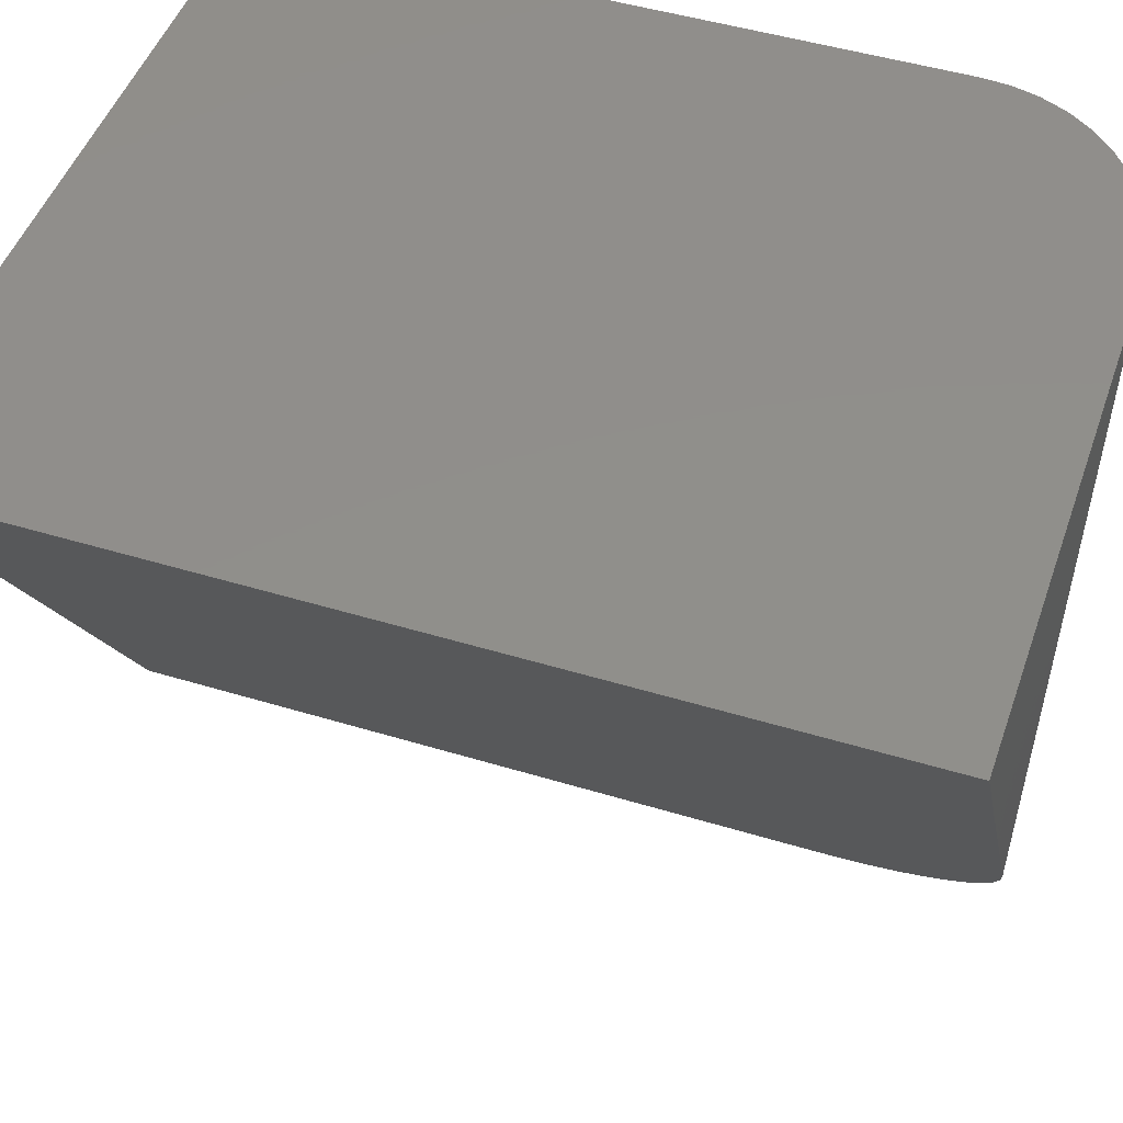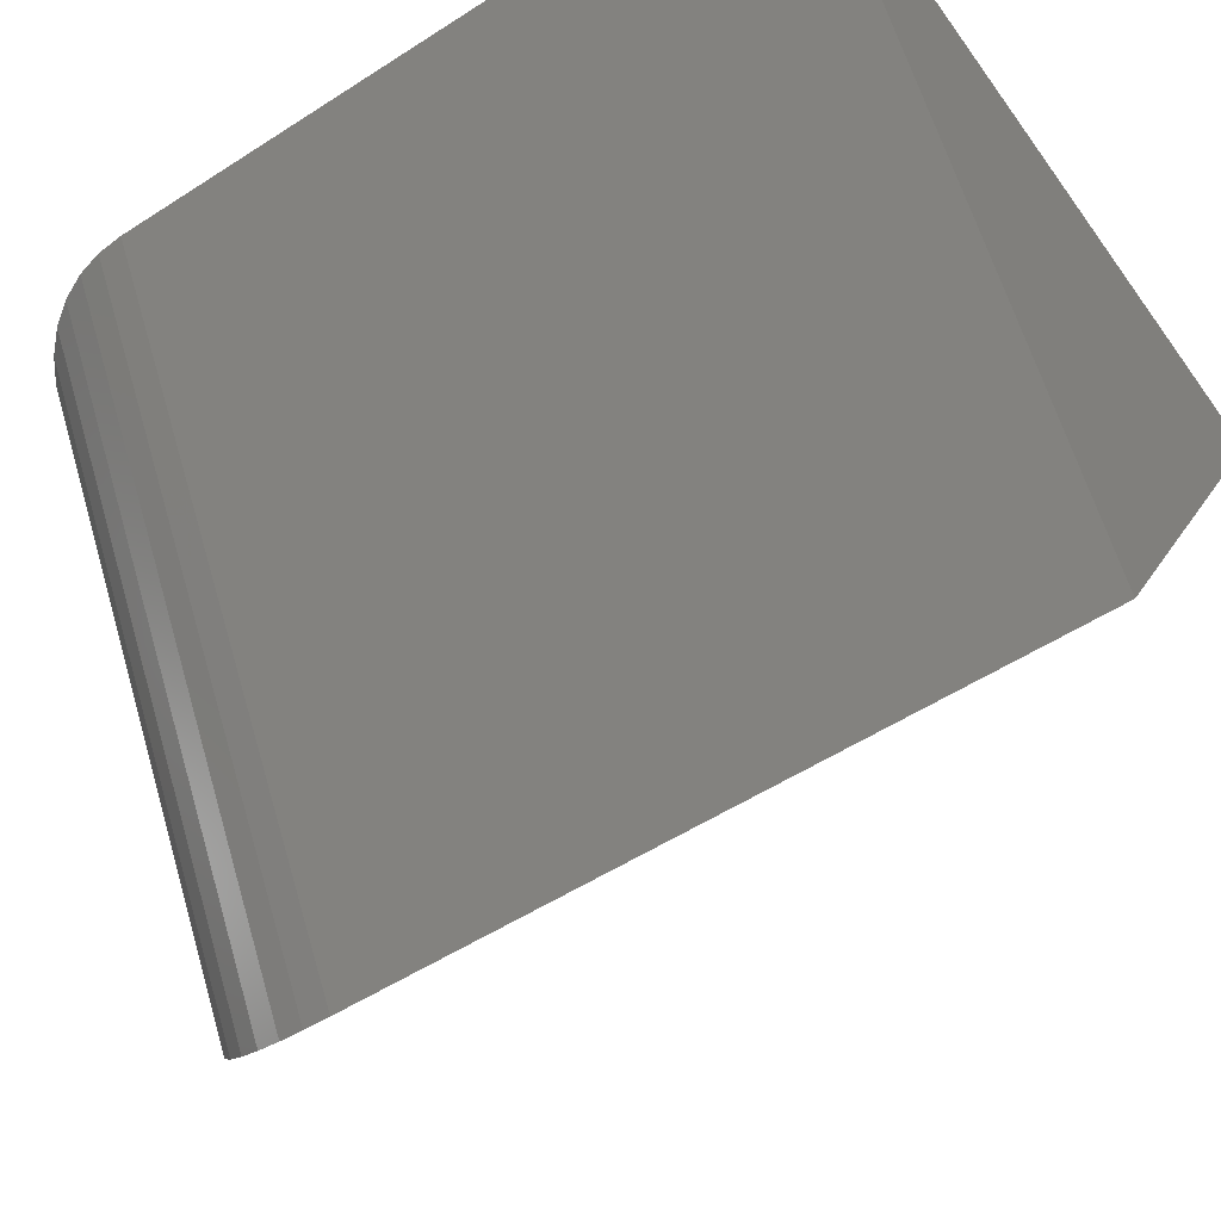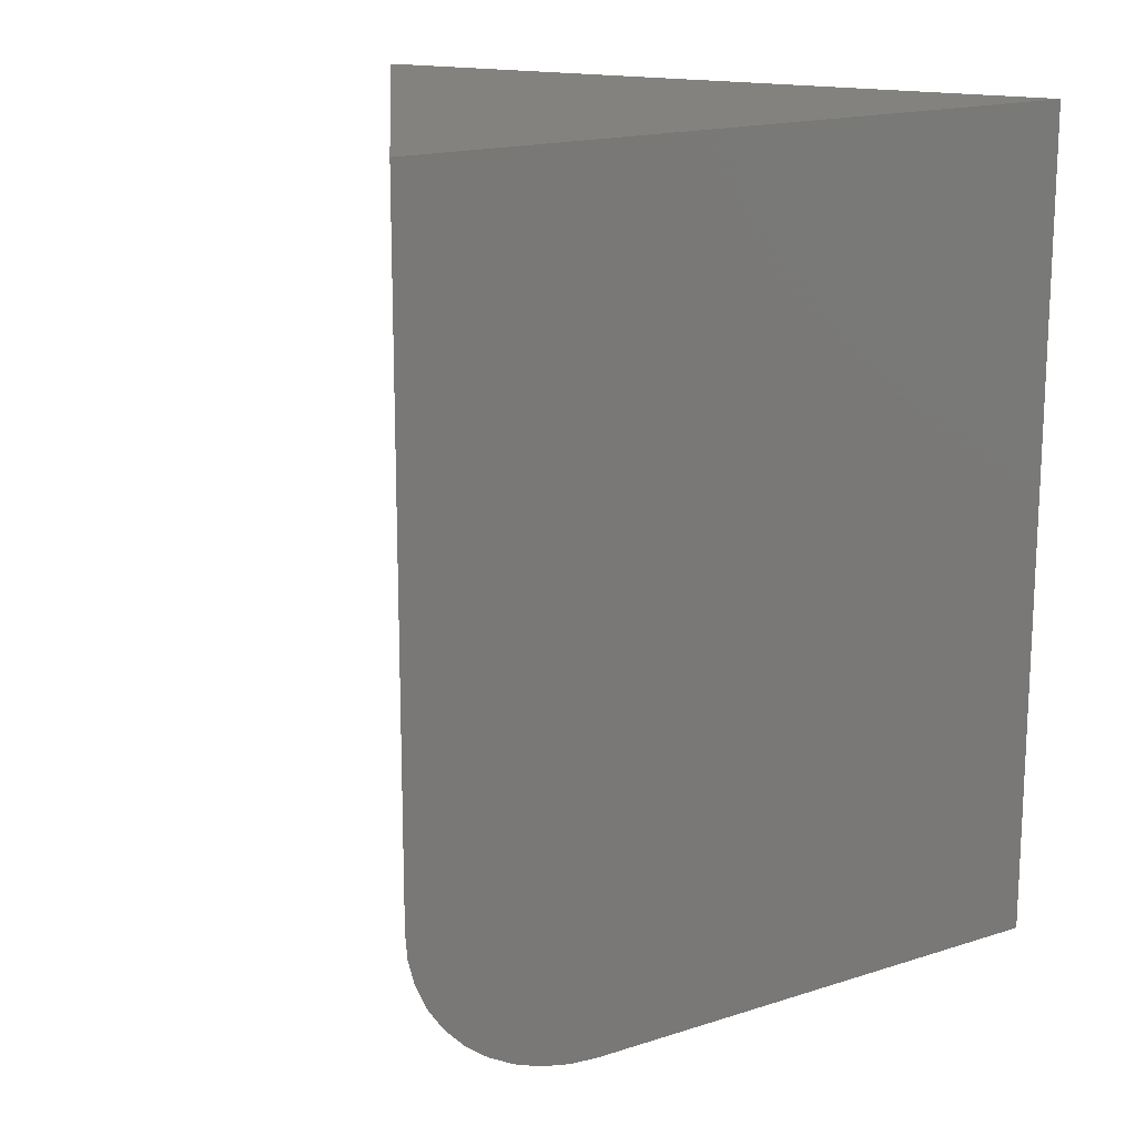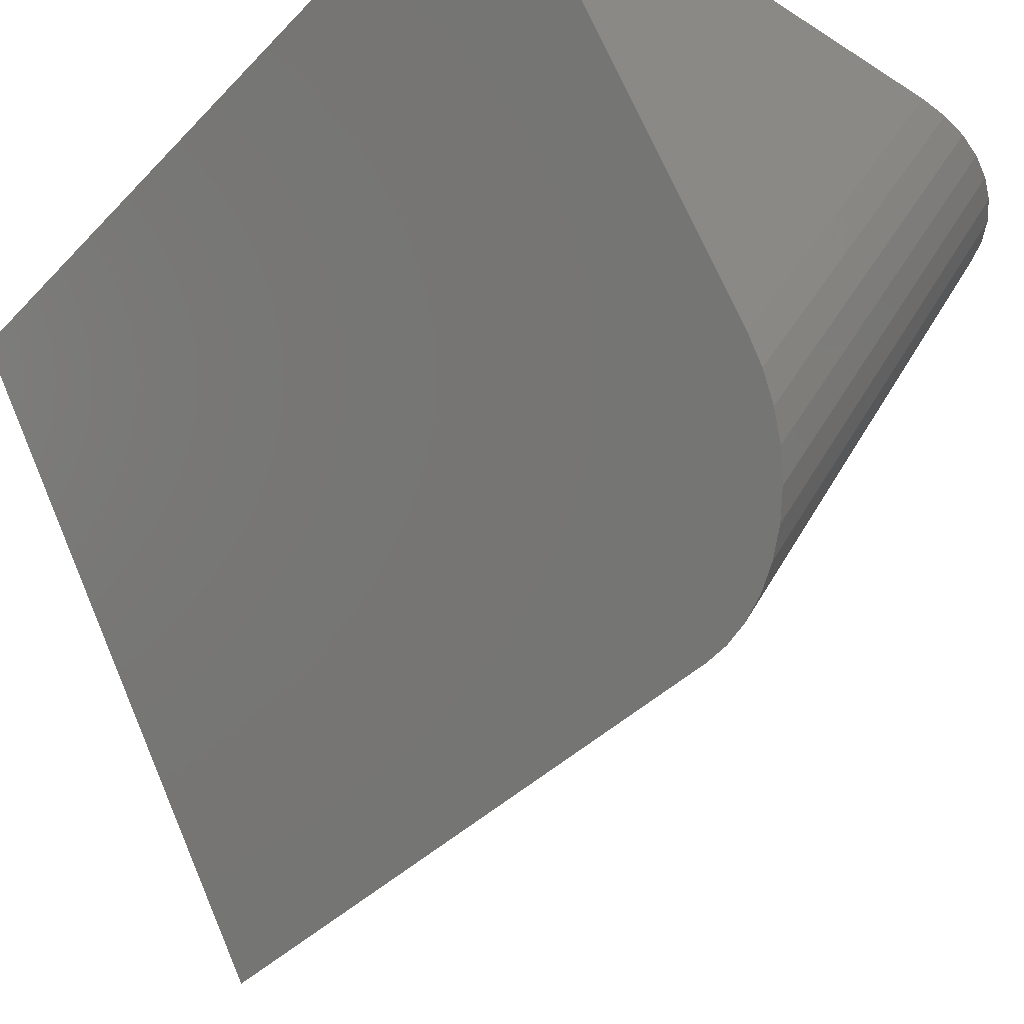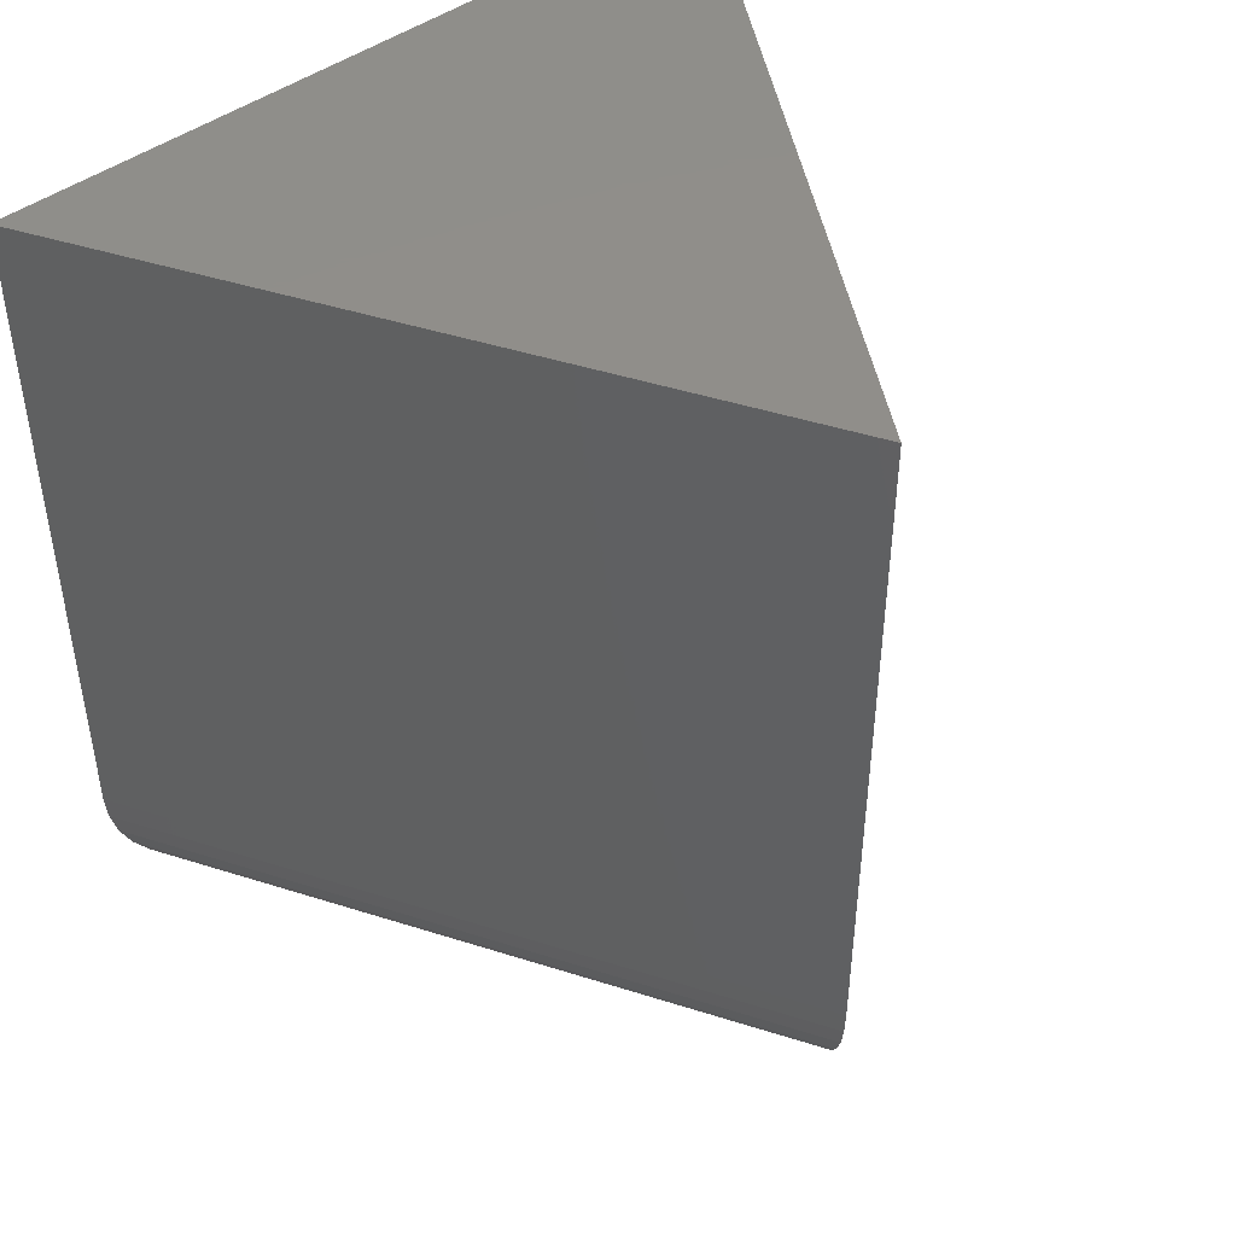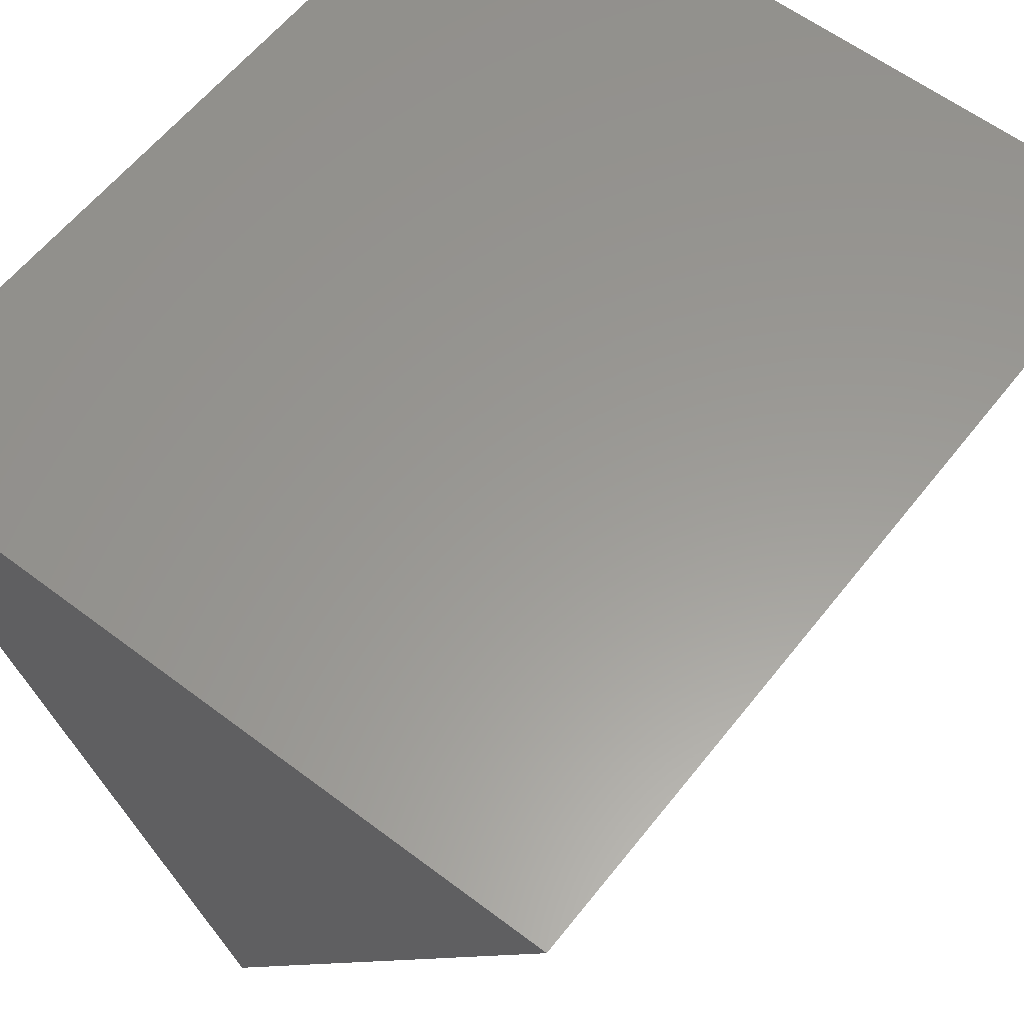
<metadata>
{"format":"stl","ext":"stl","renderer":"f3d","projection":"perspective","resolution":1024,"background":"white","views":[{"elev":47.8,"azim":-71.1,"up":"+Z"},{"elev":-53.1,"azim":124.7,"up":"+Z"},{"elev":16.7,"azim":-153.8,"up":"+Y"},{"elev":-39.1,"azim":-38.4,"up":"+Z"},{"elev":45.8,"azim":139.9,"up":"+Y"},{"elev":59.5,"azim":-142.1,"up":"+Z"}]}
</metadata>
<code>
# stl→obj: 26 verts, 48 faces
v 0.1402 -0.75 0.1875
v -0.3203 -0.75 0.1875
v -0.08762 -0.75 -0.21
v 0.1685 -0.7481 0.1875
v 0.1962 -0.7423 0.1875
v 0.2223 -0.7328 0.1875
v 0.2469 -0.7196 0.1875
v 0.2684 -0.7035 0.1875
v 0.2871 -0.6842 0.1875
v 0.3016 -0.663 0.1875
v 0.3124 -0.6396 0.1875
v 0.3183 -0.617 0.1875
v 0.3203 -0.5938 0.1875
v 0.3203 3.556e-17 0.1875
v -0.3203 0 0.1875
v 0.003372 -1.273e-17 -0.3655
v 0.003372 -0.5938 -0.3655
v 0.002354 -0.617 -0.3637
v -0.0006398 -0.6396 -0.3586
v -0.006062 -0.663 -0.3493
v -0.01343 -0.6842 -0.3368
v -0.02287 -0.7035 -0.3206
v -0.03373 -0.7196 -0.3021
v -0.04613 -0.7328 -0.2809
v -0.05936 -0.7423 -0.2583
v -0.07336 -0.7481 -0.2344
f 1 2 3
f 2 1 4
f 2 4 5
f 2 5 6
f 2 6 7
f 2 7 8
f 2 8 9
f 2 9 10
f 2 10 11
f 2 11 12
f 2 12 13
f 2 13 14
f 2 14 15
f 16 14 17
f 17 14 13
f 2 15 16
f 2 16 17
f 2 17 18
f 2 18 19
f 2 19 20
f 2 20 21
f 2 21 22
f 2 22 23
f 2 23 24
f 2 24 25
f 2 25 26
f 2 26 3
f 17 13 18
f 18 13 12
f 18 12 19
f 19 12 11
f 19 11 20
f 20 11 10
f 20 10 21
f 21 10 9
f 21 9 22
f 22 9 8
f 22 8 23
f 23 8 7
f 23 7 24
f 24 7 6
f 24 6 25
f 25 6 5
f 25 5 26
f 26 5 4
f 26 4 3
f 3 4 1
f 14 16 15

</code>
